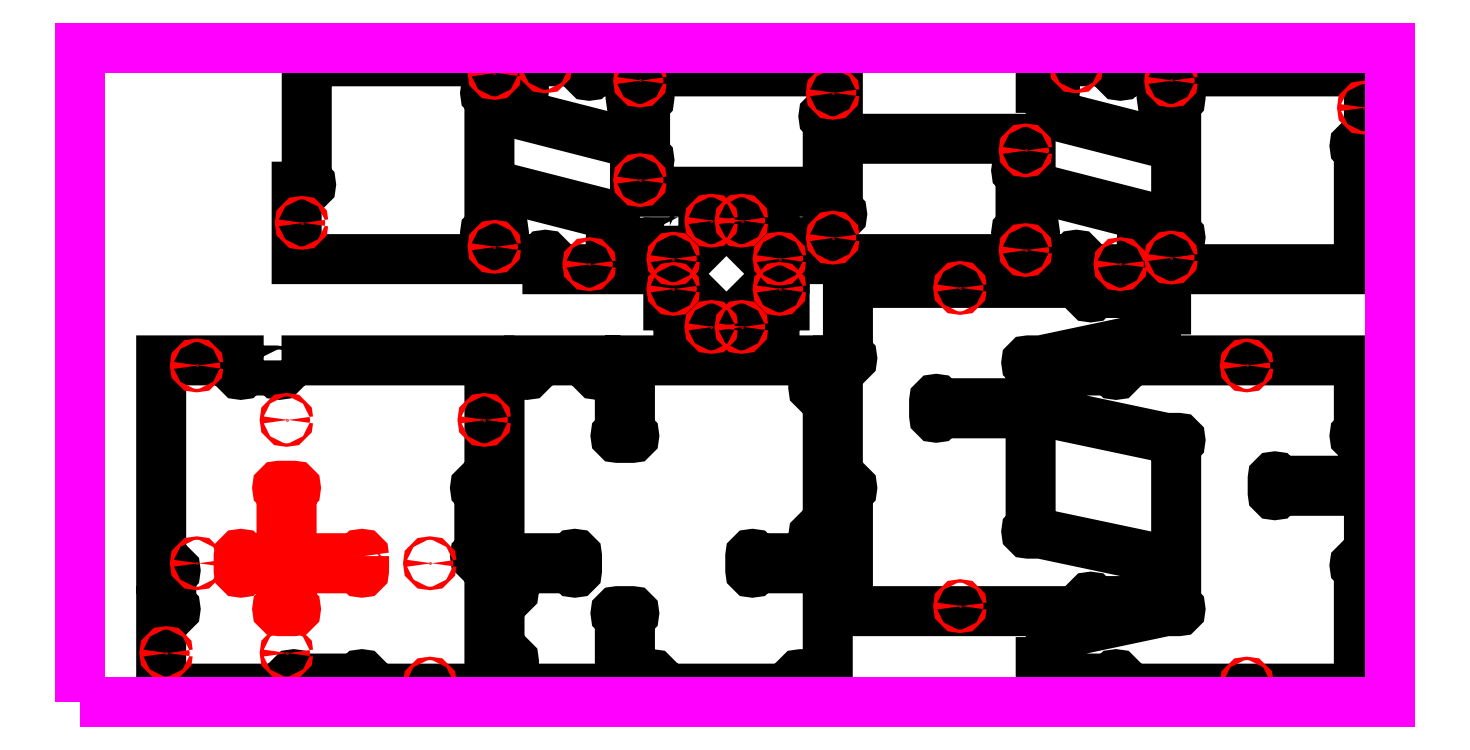
<metadata>
{"format":"dxf","ext":"dxf","renderer":"ezdxf+matplotlib","layout":"modelspace","background":"white","min_lineweight":24,"dpi":150}
</metadata>
<code>
0
SECTION
2
ENTITIES
0
LWPOLYLINE
8
CUT_THRU
90
       37
70
     1
43
0
10
14.74
20
25.07
10
14.74
20
24.18
42
-1
10
14.43
20
24.18
42
0.4142
10
14.28
20
24.33
10
12.07
20
24.33
42
0.4142
10
11.91
20
24.18
42
-1
10
11.6
20
24.18
10
11.6
20
25.07
10
5.92
20
25.07
10
5.92
20
9.824
10
6.816
20
9.824
42
-1
10
6.816
20
9.513
42
0.4142
10
6.66
20
9.357
10
6.66
20
7.15
42
0.4142
10
6.816
20
6.994
42
-1
10
6.816
20
6.682
10
5.92
20
6.682
10
5.92
20
1
10
15.48
20
1
10
15.48
20
1.896
42
-1
10
15.8
20
1.896
42
0.4142
10
15.95
20
1.74
10
20.33
20
1.74
42
0.4142
10
20.49
20
1.896
42
-1
10
20.8
20
1.896
10
20.8
20
1
10
29.99
20
1
10
29.99
20
10.56
10
29.1
20
10.56
42
-1
10
29.1
20
10.88
42
0.4142
10
29.25
20
11.03
10
29.25
20
15.41
42
0.4142
10
29.1
20
15.56
42
-1
10
29.1
20
15.88
10
29.99
20
15.88
10
29.99
20
25.07
10
14.74
20
25.07
0
LWPOLYLINE
8
CUT_HOLE
90
       29
70
     1
43
0
10
20.8
20
10.72
10
20.8
20
9.668
42
-1
10
20.49
20
9.668
42
0.4142
10
20.33
20
9.824
10
15.48
20
9.824
10
15.48
20
7.15
42
0.4142
10
15.64
20
6.994
42
-1
10
15.64
20
6.682
10
14.59
20
6.682
42
-1
10
14.59
20
6.994
42
0.4142
10
14.74
20
7.15
10
14.74
20
9.824
10
12.07
20
9.824
42
0.4142
10
11.91
20
9.668
42
-1
10
11.6
20
9.668
10
11.6
20
10.72
42
-1
10
11.91
20
10.72
42
0.4142
10
12.07
20
10.56
10
14.74
20
10.56
10
14.74
20
15.41
42
0.4142
10
14.59
20
15.56
42
-1
10
14.59
20
15.88
10
15.64
20
15.88
42
-1
10
15.64
20
15.56
42
0.4142
10
15.48
20
15.41
10
15.48
20
10.56
10
20.33
20
10.56
42
0.4142
10
20.49
20
10.72
42
-1
10
20.8
20
10.72
0
LWPOLYLINE
8
CUT_THRU
90
       29
70
     1
43
0
10
16.59
20
47
10
16.59
20
38.28
42
0.4142
10
16.75
20
38.12
42
-1
10
16.75
20
37.81
10
15.85
20
37.81
10
15.85
20
32.5
10
33.78
20
32.5
42
0.4142
10
33.93
20
32.65
42
-1
10
34.24
20
32.65
10
34.24
20
31.76
10
39.93
20
31.76
10
39.93
20
33.71
10
39.03
20
33.71
42
-1
10
39.03
20
34.02
42
0.4142
10
39.19
20
34.17
10
39.19
20
35.65
10
30.73
20
37.81
10
30.73
20
34.77
42
0.4142
10
30.89
20
34.61
42
-1
10
30.89
20
34.3
10
29.84
20
34.3
42
-1
10
29.84
20
34.61
42
0.4142
10
29.99
20
34.77
10
29.99
20
44.37
42
0.4142
10
29.84
20
44.52
42
-1
10
29.84
20
44.83
10
30.73
20
44.83
10
30.73
20
47
10
16.59
20
47
0
LWPOLYLINE
8
CUT_THRU
90
       29
70
     1
43
0
10
37.62
20
46.26
42
0.4142
10
37.47
20
46.11
42
-1
10
37.15
20
46.11
10
37.15
20
47
10
31.47
20
47
10
31.47
20
45.06
10
32.37
20
45.06
42
-1
10
32.37
20
44.74
42
0.4142
10
32.21
20
44.59
10
32.21
20
43.11
10
40.67
20
40.95
10
40.67
20
44
42
0.4142
10
40.51
20
44.15
42
-1
10
40.51
20
44.46
10
41.56
20
44.46
42
-1
10
41.56
20
44.15
42
0.4142
10
41.41
20
44
10
41.41
20
40.08
42
0.4142
10
41.56
20
39.92
42
-1
10
41.56
20
39.61
10
40.67
20
39.61
10
40.67
20
37.44
10
54.8
20
37.44
10
54.8
20
42.66
42
0.4142
10
54.65
20
42.81
42
-1
10
54.65
20
43.12
10
55.54
20
43.12
10
55.54
20
46.26
10
37.62
20
46.26
42
0.4142
0
LWPOLYLINE
8
CUT_THRU
90
       29
70
     1
43
0
10
76.57
20
46.26
42
0.4142
10
76.41
20
46.11
42
-1
10
76.1
20
46.11
10
76.1
20
47
10
70.42
20
47
10
70.42
20
45.06
10
71.31
20
45.06
42
-1
10
71.31
20
44.74
42
0.4142
10
71.16
20
44.59
10
71.16
20
43.11
10
79.61
20
40.95
10
79.61
20
44
42
0.4142
10
79.46
20
44.15
42
-1
10
79.46
20
44.46
10
80.51
20
44.46
42
-1
10
80.51
20
44.15
42
0.4142
10
80.35
20
44
10
80.35
20
34.4
42
0.4142
10
80.51
20
34.24
42
-1
10
80.51
20
33.93
10
79.61
20
33.93
10
79.61
20
31.76
10
93.75
20
31.76
10
93.75
20
40.48
42
0.4142
10
93.59
20
40.64
42
-1
10
93.59
20
40.95
10
94.49
20
40.95
10
94.49
20
46.26
10
76.57
20
46.26
42
0.4142
0
LWPOLYLINE
8
CUT_THRU
90
       47
70
     1
43
0
10
76.1
20
25.07
10
76.1
20
24.18
42
-1
10
75.79
20
24.18
42
0.4142
10
75.63
20
24.33
10
70.42
20
24.33
10
70.42
20
23.12
10
71.31
20
23.12
42
-1
10
71.31
20
22.81
42
0.4142
10
71.16
20
22.66
10
71.16
20
21.18
10
79.61
20
19.39
10
80.51
20
19.39
42
-1
10
80.51
20
19.08
42
0.4142
10
80.35
20
18.92
10
80.35
20
7.15
42
0.4142
10
80.51
20
6.994
42
-1
10
80.51
20
6.682
10
79.61
20
6.682
10
71.16
20
4.895
10
71.16
20
3.415
42
0.4142
10
71.31
20
3.259
42
-1
10
71.31
20
2.947
10
70.42
20
2.947
10
70.42
20
1.74
10
75.63
20
1.74
42
0.4142
10
75.79
20
1.896
42
-1
10
76.1
20
1.896
10
76.1
20
1
10
93.75
20
1
10
93.75
20
9.727
42
0.4142
10
93.59
20
9.883
42
-1
10
93.59
20
10.19
10
94.49
20
10.19
10
94.49
20
15.51
10
87.9
20
15.51
42
0.4142
10
87.74
20
15.35
42
-1
10
87.43
20
15.35
10
87.43
20
16.4
42
-1
10
87.74
20
16.4
42
0.4142
10
87.9
20
16.25
10
94.49
20
16.25
10
94.49
20
19.39
10
93.59
20
19.39
42
-1
10
93.59
20
19.7
42
0.4142
10
93.75
20
19.86
10
93.75
20
25.07
10
76.1
20
25.07
0
LWPOLYLINE
8
CUT_THRU
90
       47
70
     1
43
0
10
56.28
20
30.75
10
56.28
20
25.54
42
0.4142
10
56.44
20
25.38
42
-1
10
56.44
20
25.07
10
55.54
20
25.07
10
55.54
20
15.88
10
56.44
20
15.88
42
-1
10
56.44
20
15.56
42
0.4142
10
56.28
20
15.41
10
56.28
20
6.682
10
73.93
20
6.682
10
73.93
20
7.578
42
-1
10
74.24
20
7.578
42
0.4142
10
74.4
20
7.422
10
79.61
20
7.422
10
79.61
20
8.63
10
78.72
20
8.63
42
-1
10
78.72
20
8.941
42
0.4142
10
78.87
20
9.097
10
78.87
20
10.58
10
70.42
20
12.36
10
69.52
20
12.36
42
-1
10
69.52
20
12.68
42
0.4142
10
69.68
20
12.83
10
69.68
20
21.19
10
63.07
20
21.19
42
0.4142
10
62.91
20
21.03
42
-1
10
62.6
20
21.03
10
62.6
20
22.08
42
-1
10
62.91
20
22.08
42
0.4142
10
63.07
20
21.93
10
69.68
20
21.93
10
69.68
20
24.6
42
0.4142
10
69.52
20
24.76
42
-1
10
69.52
20
25.07
10
70.42
20
25.07
10
78.87
20
26.86
10
78.87
20
28.34
42
0.4142
10
78.72
20
28.49
42
-1
10
78.72
20
28.81
10
79.61
20
28.81
10
79.61
20
30.01
10
74.4
20
30.01
42
0.4142
10
74.24
20
29.86
42
-1
10
73.93
20
29.86
10
73.93
20
30.75
10
56.28
20
30.75
0
LWPOLYLINE
8
CUT_THRU
90
       68
70
     1
43
0
10
54.8
20
12.36
10
54.8
20
22.9
10
53.91
20
22.9
42
-1
10
53.91
20
23.21
42
0.4142
10
54.06
20
23.37
10
54.06
20
25.07
10
40.3
20
25.07
10
40.3
20
19.86
42
0.4142
10
40.45
20
19.7
42
-1
10
40.45
20
19.39
10
39.4
20
19.39
42
-1
10
39.4
20
19.7
42
0.4142
10
39.56
20
19.86
10
39.56
20
24.33
10
38.22
20
24.33
42
0.4142
10
38.07
20
24.18
42
-1
10
37.75
20
24.18
10
37.75
20
25.07
10
32.9
20
25.07
10
32.9
20
24.18
42
-1
10
32.59
20
24.18
42
0.4142
10
32.43
20
24.33
10
30.73
20
24.33
10
30.73
20
10.56
10
35.95
20
10.56
42
0.4142
10
36.1
20
10.72
42
-1
10
36.41
20
10.72
10
36.41
20
9.668
42
-1
10
36.1
20
9.668
42
0.4142
10
35.95
20
9.824
10
31.47
20
9.824
10
31.47
20
8.491
42
0.4142
10
31.63
20
8.335
42
-1
10
31.63
20
8.024
10
30.73
20
8.024
10
30.73
20
3.17
10
31.63
20
3.17
42
-1
10
31.63
20
2.859
42
0.4142
10
31.47
20
2.703
10
31.47
20
1
10
39.56
20
1
10
39.56
20
6.215
42
0.4142
10
39.4
20
6.371
42
-1
10
39.4
20
6.682
10
40.45
20
6.682
42
-1
10
40.45
20
6.371
42
0.4142
10
40.3
20
6.215
10
40.3
20
1.74
10
41.63
20
1.74
42
0.4142
10
41.78
20
1.896
42
-1
10
42.1
20
1.896
10
42.1
20
1
10
52.63
20
1
10
52.63
20
1.896
42
-1
10
52.94
20
1.896
42
0.4142
10
53.1
20
1.74
10
54.8
20
1.74
10
54.8
20
9.824
10
49.59
20
9.824
42
0.4142
10
49.43
20
9.668
42
-1
10
49.12
20
9.668
10
49.12
20
10.72
42
-1
10
49.43
20
10.72
42
0.4142
10
49.59
20
10.56
10
54.06
20
10.56
10
54.06
20
11.9
42
0.4142
10
53.91
20
12.05
42
-1
10
53.91
20
12.36
0
LWPOLYLINE
8
CUT_THRU
90
       15
70
     1
43
0
10
47.74
20
27.9
10
47.74
20
27.16
10
49.69
20
27.16
10
49.69
20
28.05
42
-1
10
50
20
28.05
42
0.4142
10
50.16
20
27.9
10
50.9
20
27.9
10
50.9
20
28.64
42
0.4142
10
50.74
20
28.79
42
-1
10
50.74
20
29.1
10
50.9
20
29.1
10
51.64
20
29.1
10
51.64
20
31.05
10
50.9
20
31.05
10
47.74
20
27.9
0
LWPOLYLINE
8
CUT_THRU
90
       14
70
     1
43
0
10
50.74
20
34.05
42
0.4142
10
50.9
20
34.21
10
50.9
20
34.95
10
50.16
20
34.95
42
0.4142
10
50
20
34.79
42
-1
10
49.69
20
34.79
10
49.69
20
35.69
10
47.74
20
35.69
10
47.74
20
34.95
10
50.9
20
31.79
10
51.64
20
31.79
10
51.64
20
33.74
10
50.74
20
33.74
42
-1
10
50.74
20
34.05
42
0.4142
0
LWPOLYLINE
8
CUT_THRU
90
       29
70
     1
43
0
10
55.54
20
41.32
10
55.54
20
36.11
42
0.4142
10
55.7
20
35.95
42
-1
10
55.7
20
35.64
10
54.8
20
35.64
10
54.8
20
32.5
10
72.72
20
32.5
42
0.4142
10
72.88
20
32.65
42
-1
10
73.19
20
32.65
10
73.19
20
31.76
10
78.87
20
31.76
10
78.87
20
33.71
10
77.98
20
33.71
42
-1
10
77.98
20
34.02
42
0.4142
10
78.13
20
34.17
10
78.13
20
35.65
10
69.68
20
37.81
10
69.68
20
34.77
42
0.4142
10
69.83
20
34.61
42
-1
10
69.83
20
34.3
10
68.78
20
34.3
42
-1
10
68.78
20
34.61
42
0.4142
10
68.94
20
34.77
10
68.94
20
38.68
42
0.4142
10
68.78
20
38.84
42
-1
10
68.78
20
39.15
10
69.68
20
39.15
10
69.68
20
41.32
10
55.54
20
41.32
0
LWPOLYLINE
8
CUT_THRU
90
       14
70
     1
43
0
10
43.85
20
34.95
10
43.85
20
34.2
42
0.4142
10
44
20
34.05
42
-1
10
44
20
33.74
10
43.11
20
33.74
10
43.11
20
31.79
10
43.85
20
31.79
10
47
20
34.95
10
47
20
35.69
10
45.06
20
35.69
10
45.06
20
34.79
42
-1
10
44.74
20
34.79
42
0.4142
10
44.59
20
34.95
10
43.85
20
34.95
0
LWPOLYLINE
8
CUT_THRU
90
       14
70
     1
43
0
10
43.85
20
31.05
10
43.11
20
31.05
10
43.11
20
29.1
10
44
20
29.1
42
-1
10
44
20
28.79
42
0.4142
10
43.85
20
28.64
10
43.85
20
27.9
10
44.59
20
27.9
42
0.4142
10
44.74
20
28.05
42
-1
10
45.06
20
28.05
10
45.06
20
27.16
10
47
20
27.16
10
47
20
27.9
10
43.85
20
31.05
0
INSERT
8
CUT_HOLE
2
FASTENER
10
64.5
20
7.052
30
0
50
90
0
INSERT
8
CUT_HOLE
2
FASTENER
10
94.12
20
43.61
30
0
50
90
0
INSERT
8
CUT_HOLE
2
FASTENER
10
85.53
20
24.7
30
0
50
90
0
INSERT
8
CUT_HOLE
2
FASTENER
10
79.98
20
32.61
30
0
50
90
0
INSERT
8
CUT_HOLE
2
FASTENER
10
76.27
20
32.13
30
0
50
90
0
INSERT
8
CUT_HOLE
2
FASTENER
10
79.98
20
45.6
30
0
50
90
0
INSERT
8
CUT_HOLE
2
FASTENER
10
73.03
20
46.63
30
0
50
90
0
INSERT
8
CUT_HOLE
2
FASTENER
10
69.31
20
40.47
30
0
50
90
0
INSERT
8
CUT_HOLE
2
FASTENER
10
69.31
20
33.16
30
0
50
90
0
INSERT
8
CUT_HOLE
2
FASTENER
10
64.5
20
30.38
30
0
50
90
0
INSERT
8
CUT_HOLE
2
FASTENER
10
55.17
20
34.07
30
0
50
90
0
INSERT
8
CUT_HOLE
2
FASTENER
10
55.17
20
44.69
30
0
50
90
0
INSERT
8
CUT_HOLE
2
FASTENER
10
51.27
20
32.53
30
0
50
90
0
INSERT
8
CUT_HOLE
2
FASTENER
10
51.27
20
30.31
30
0
50
90
0
INSERT
8
CUT_HOLE
2
FASTENER
10
48.48
20
27.53
30
0
50
90
0
INSERT
8
CUT_HOLE
2
FASTENER
10
46.26
20
27.53
30
0
50
90
0
INSERT
8
CUT_HOLE
2
FASTENER
10
41.04
20
45.6
30
0
50
90
0
INSERT
8
CUT_HOLE
2
FASTENER
10
34.08
20
46.63
30
0
50
90
0
INSERT
8
CUT_HOLE
2
FASTENER
10
30.36
20
46.15
30
0
50
90
0
INSERT
8
CUT_HOLE
2
FASTENER
10
41.04
20
38.29
30
0
50
90
0
INSERT
8
CUT_HOLE
2
FASTENER
10
46.26
20
35.32
30
0
50
90
0
INSERT
8
CUT_HOLE
2
FASTENER
10
48.48
20
35.32
30
0
50
90
0
INSERT
8
CUT_HOLE
2
FASTENER
10
43.48
20
32.53
30
0
50
90
0
INSERT
8
CUT_HOLE
2
FASTENER
10
43.48
20
30.31
30
0
50
90
0
INSERT
8
CUT_HOLE
2
FASTENER
10
37.32
20
32.13
30
0
50
90
0
INSERT
8
CUT_HOLE
2
FASTENER
10
30.36
20
33.4
30
0
50
90
0
INSERT
8
CUT_HOLE
2
FASTENER
10
29.62
20
20.71
30
0
50
90
0
INSERT
8
CUT_HOLE
2
FASTENER
10
25.63
20
10.19
30
0
50
90
0
INSERT
8
CUT_HOLE
2
FASTENER
10
15.11
20
3.607
30
0
50
90
0
INSERT
8
CUT_HOLE
2
FASTENER
10
15.11
20
20.71
30
0
50
90
0
INSERT
8
CUT_HOLE
2
FASTENER
10
8.528
20
10.19
30
0
50
90
0
INSERT
8
CUT_HOLE
2
FASTENER
10
6.29
20
3.607
30
0
50
90
0
INSERT
8
CUT_HOLE
2
FASTENER
10
8.528
20
24.7
30
0
50
90
0
INSERT
8
CUT_HOLE
2
FASTENER
10
16.22
20
35.15
30
0
50
90
0
INSERT
8
CUT_HOLE
2
FASTENER
10
25.63
20
1.37
30
0
50
90
0
INSERT
8
CUT_HOLE
2
FASTENER
10
85.53
20
1.37
30
0
50
90
0
LWPOLYLINE
8
000_NOTES
90
        4
70
     1
43
0
10
0
20
0
10
96
20
0
10
96
20
48
10
0
20
48
0
ENDSEC
0
EOF

</code>
